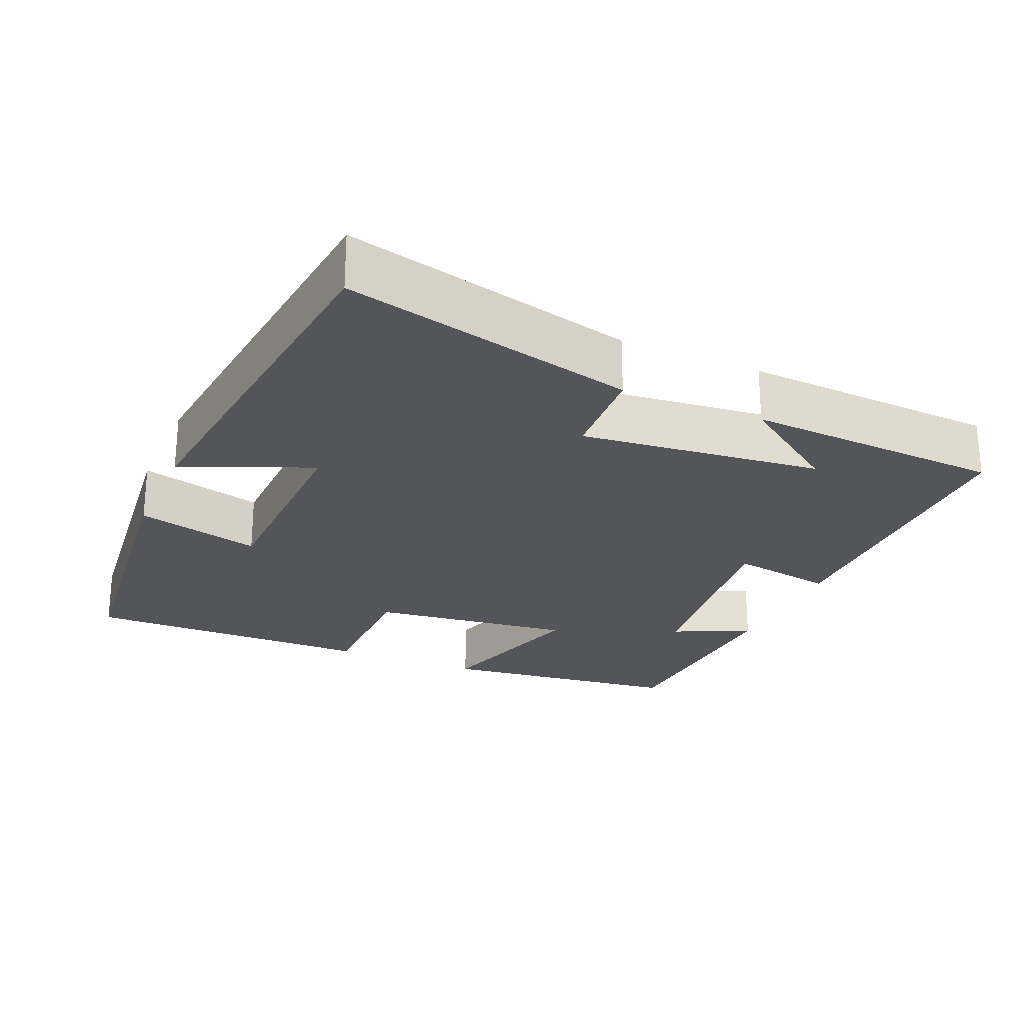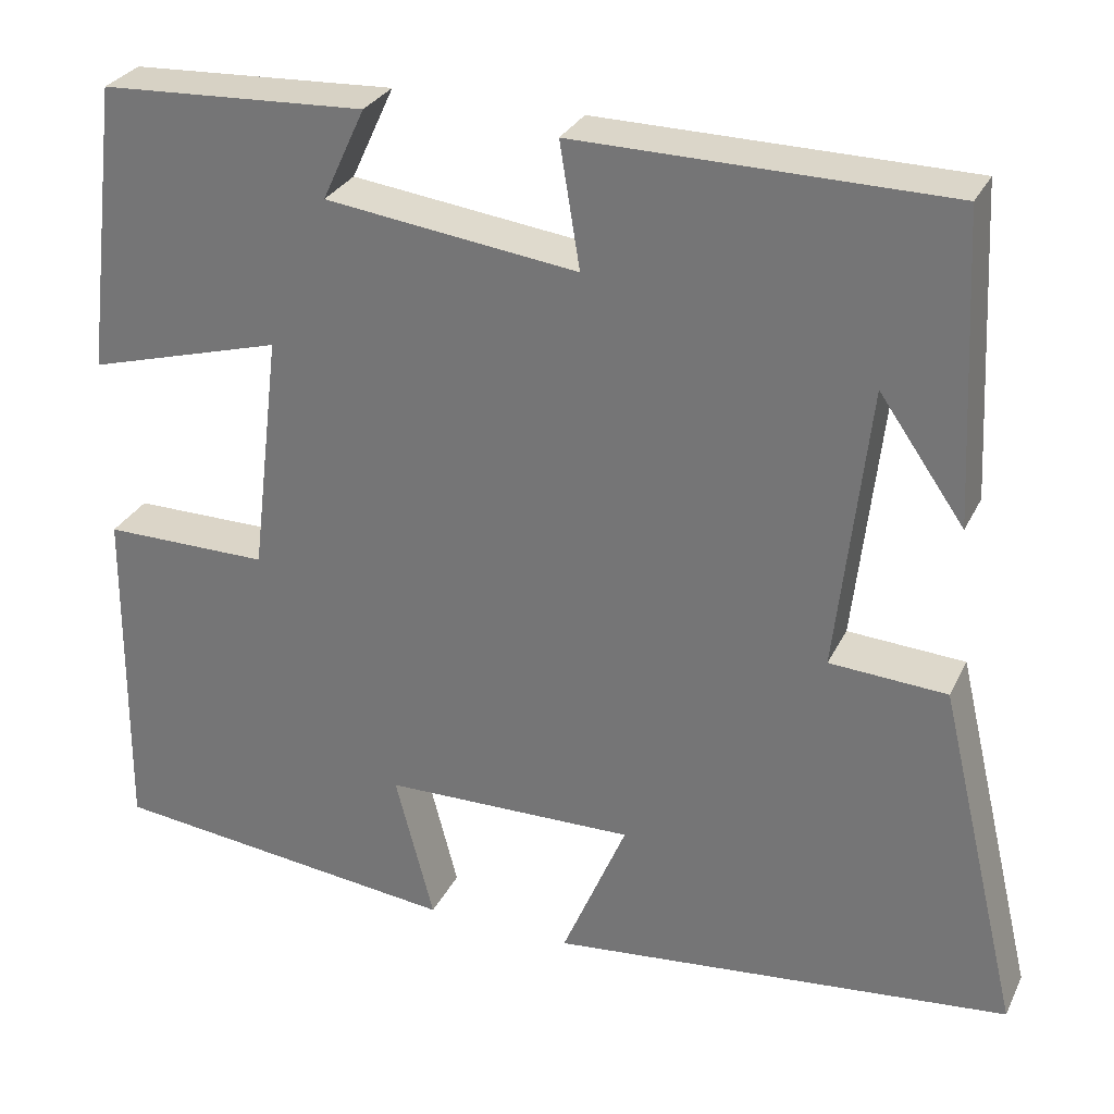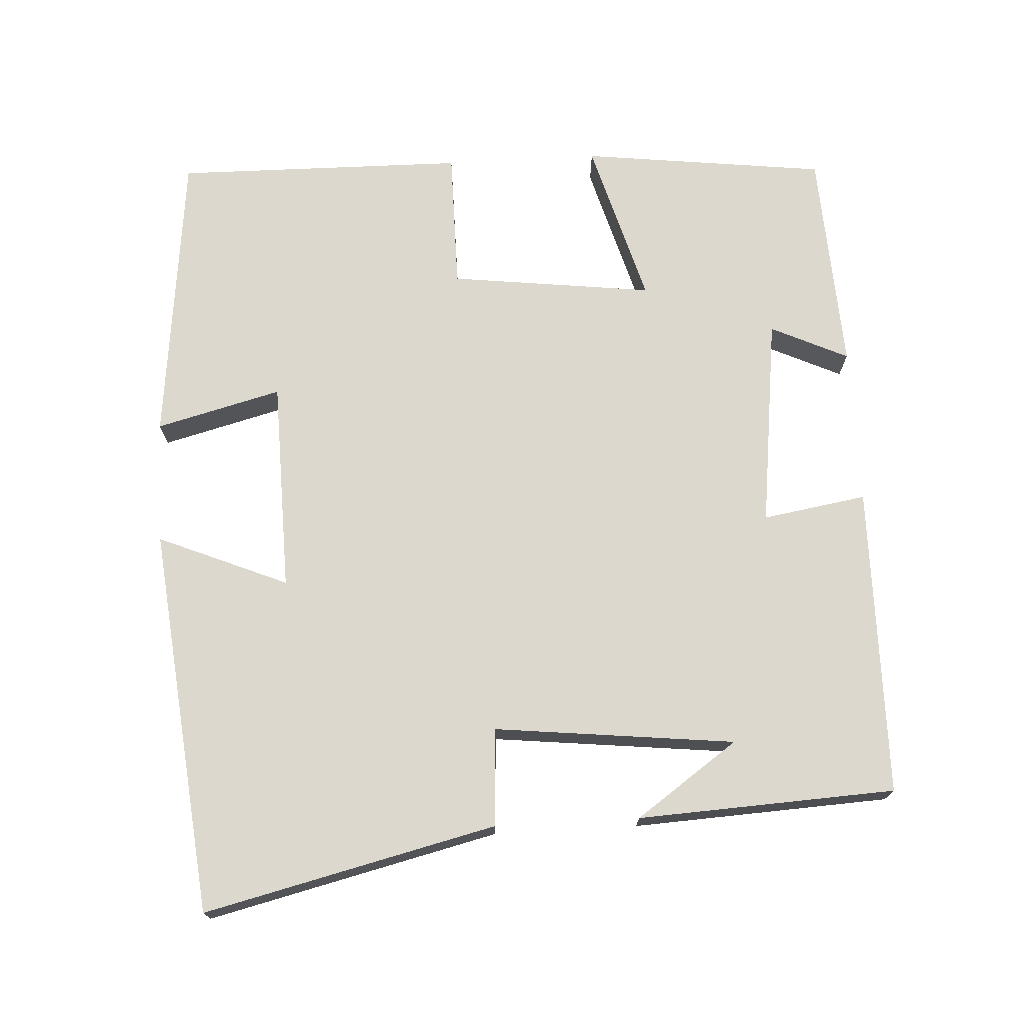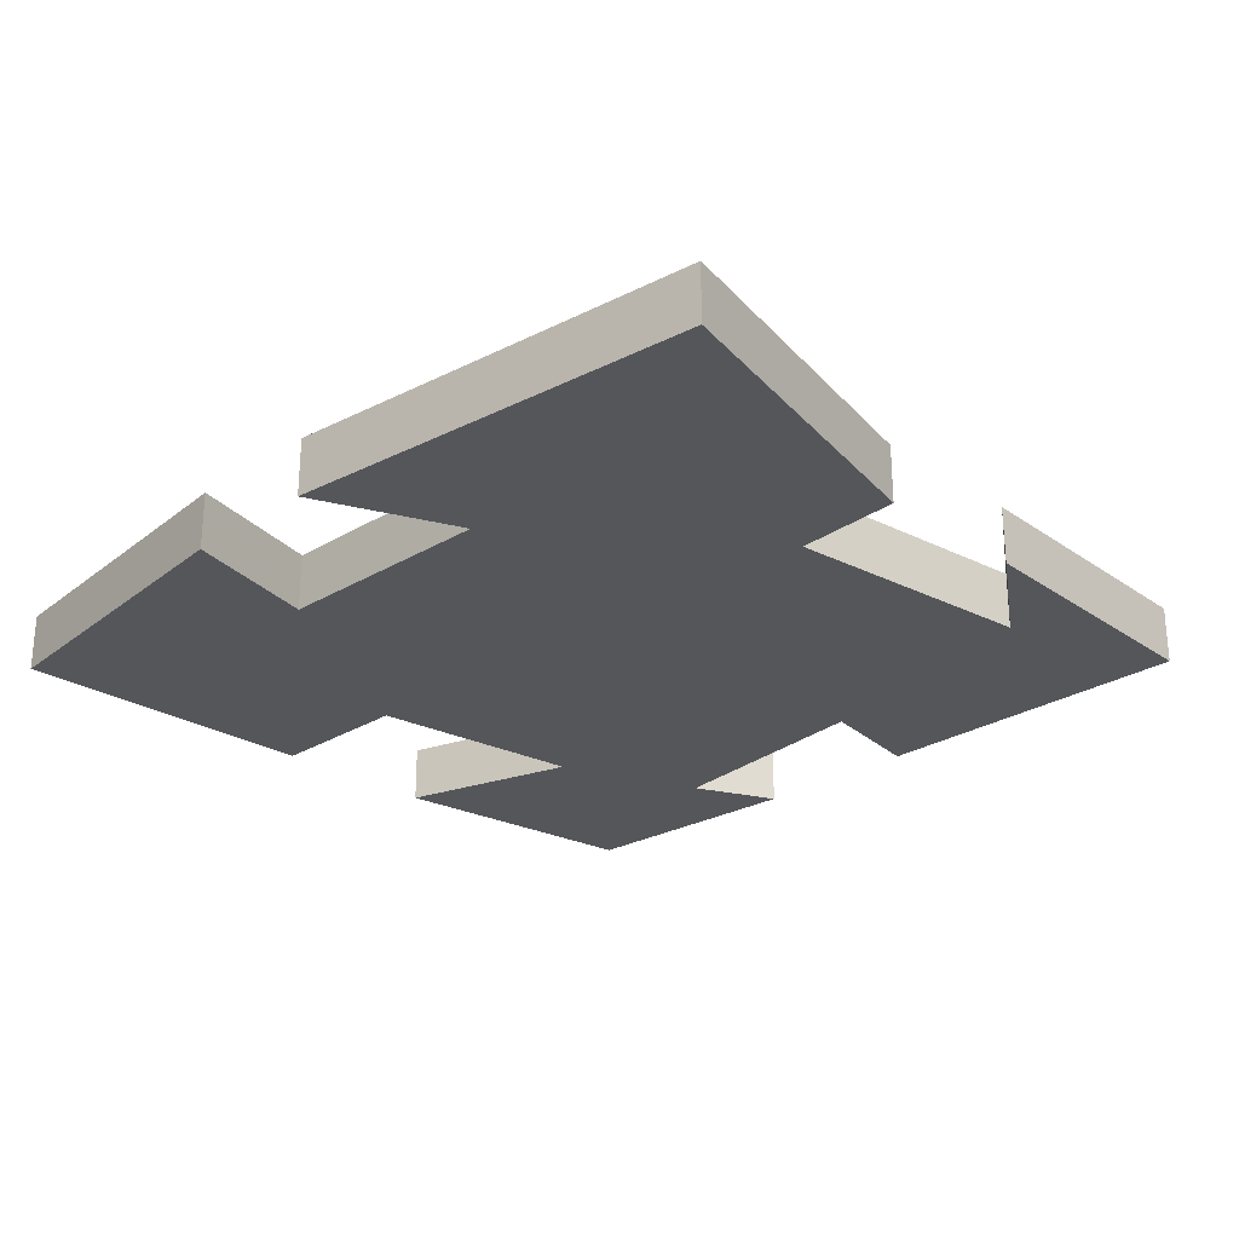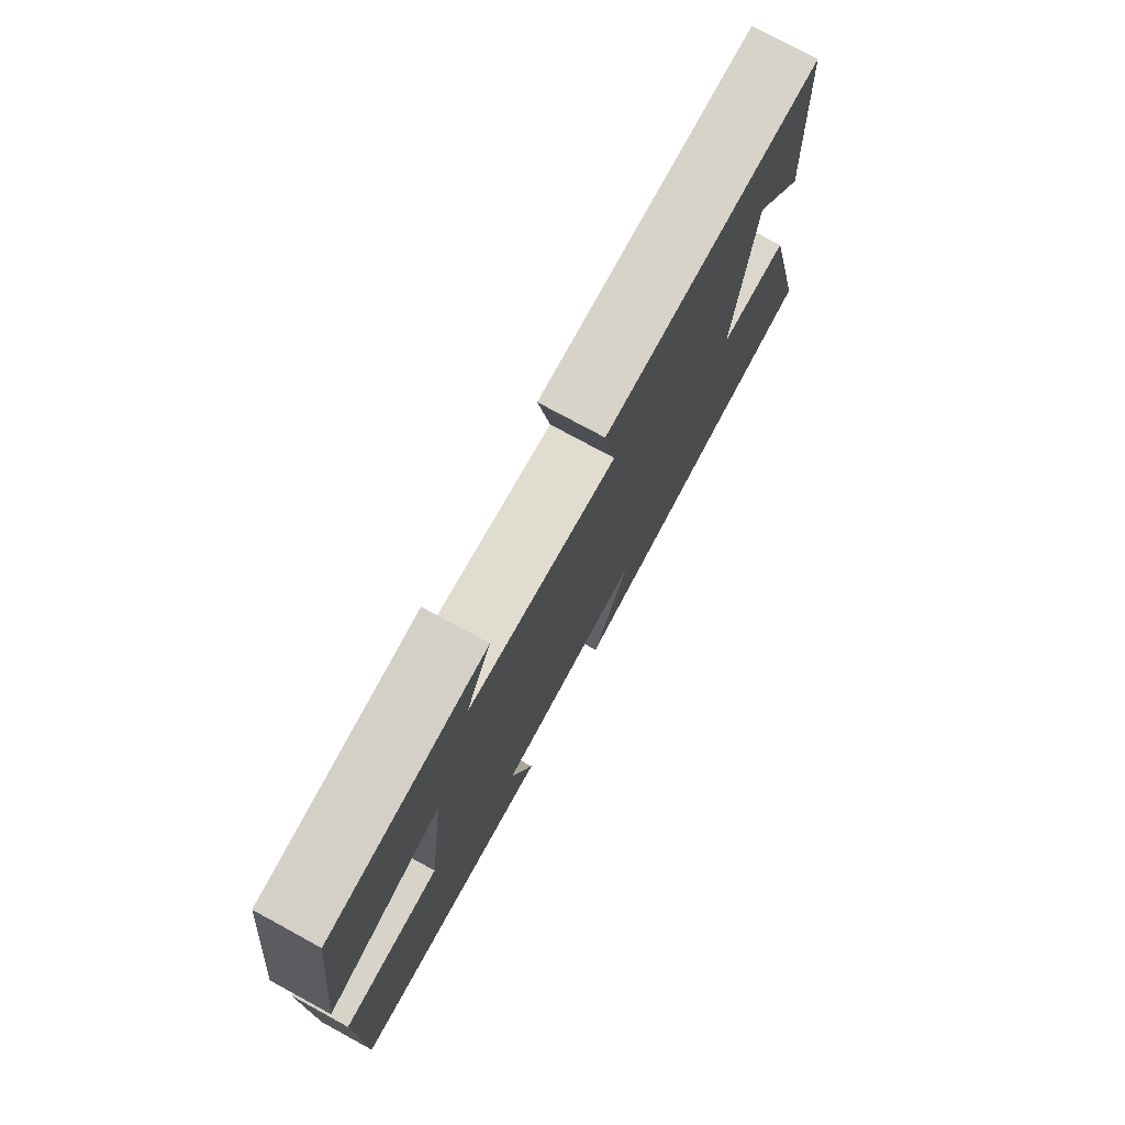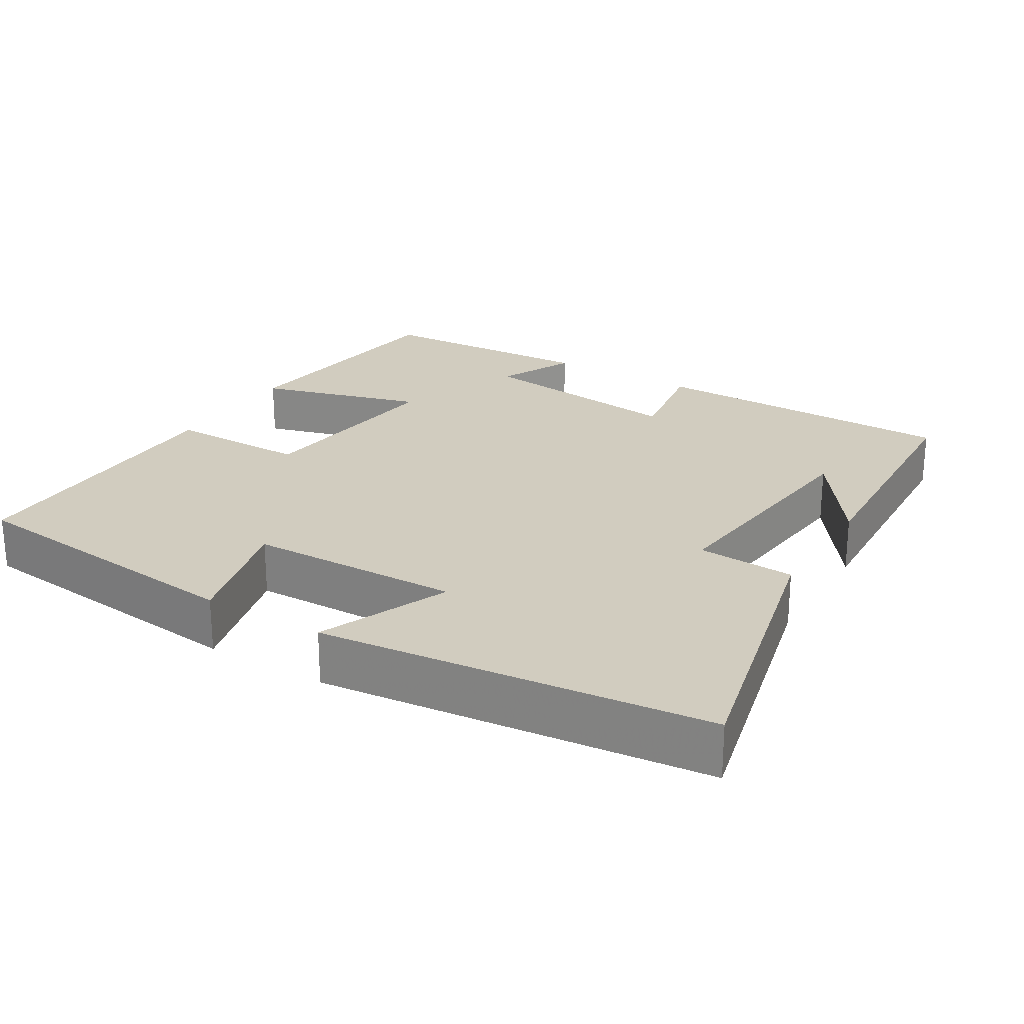
<metadata>
{"format":"obj","ext":"obj","renderer":"f3d","projection":"perspective","resolution":1024,"background":"white","views":[{"elev":-24.6,"azim":-113.5,"up":"+Y"},{"elev":29.5,"azim":-157.8,"up":"+Z"},{"elev":72.3,"azim":-93.2,"up":"+Y"},{"elev":-25.6,"azim":-135.1,"up":"+Y"},{"elev":76.7,"azim":118.5,"up":"+Z"},{"elev":24.2,"azim":-148.8,"up":"+Y"}]}
</metadata>
<code>
v 0.505 0.07 -0.456
v 0.102 0.07 -0.5
v 0.146 0.07 -0.33
v -0.142 0.07 -0.324
v -0.068 0.07 -0.5
v -0.594 0.07 -0.444
v -0.5 0.07 -0.049
v -0.367 0.07 -0.041
v -0.403 0.07 0.285
v -0.5 0.07 0.147
v -0.482 0.07 0.496
v -0.061 0.07 0.5
v -0.084 0.07 0.359
v 0.204 0.07 0.395
v 0.155 0.07 0.5
v 0.459 0.07 0.484
v 0.5 0.07 0.151
v 0.276 0.07 0.215
v 0.31 0.07 -0.061
v 0.5 0.07 -0.061
v 0.505 0 -0.456
v 0.102 0 -0.5
v 0.146 0 -0.33
v -0.142 0 -0.324
v -0.068 0 -0.5
v -0.594 0 -0.444
v -0.5 0 -0.049
v -0.367 0 -0.041
v -0.403 0 0.285
v -0.5 0 0.147
v -0.482 0 0.496
v -0.061 0 0.5
v -0.084 0 0.359
v 0.204 0 0.395
v 0.155 0 0.5
v 0.459 0 0.484
v 0.5 0 0.151
v 0.276 0 0.215
v 0.31 0 -0.061
v 0.5 0 -0.061
f 19 20 1 2
f 16 17 18
f 14 15 16
f 14 16 18
f 13 14 18 19
f 11 12 13
f 9 10 11
f 9 11 13 19
f 5 6 7 8
f 4 5 8 9
f 3 4 9 19
f 2 3 19
f 22 21 40 39
f 38 37 36
f 36 35 34
f 38 36 34
f 39 38 34 33
f 33 32 31
f 31 30 29
f 39 33 31 29
f 28 27 26 25
f 29 28 25 24
f 39 29 24 23
f 39 23 22
f 1 21 22 2
f 2 22 23 3
f 3 23 24 4
f 4 24 25 5
f 5 25 26 6
f 6 26 27 7
f 7 27 28 8
f 8 28 29 9
f 9 29 30 10
f 10 30 31 11
f 11 31 32 12
f 12 32 33 13
f 13 33 34 14
f 14 34 35 15
f 15 35 36 16
f 16 36 37 17
f 17 37 38 18
f 18 38 39 19
f 19 39 40 20
f 20 40 21 1

</code>
